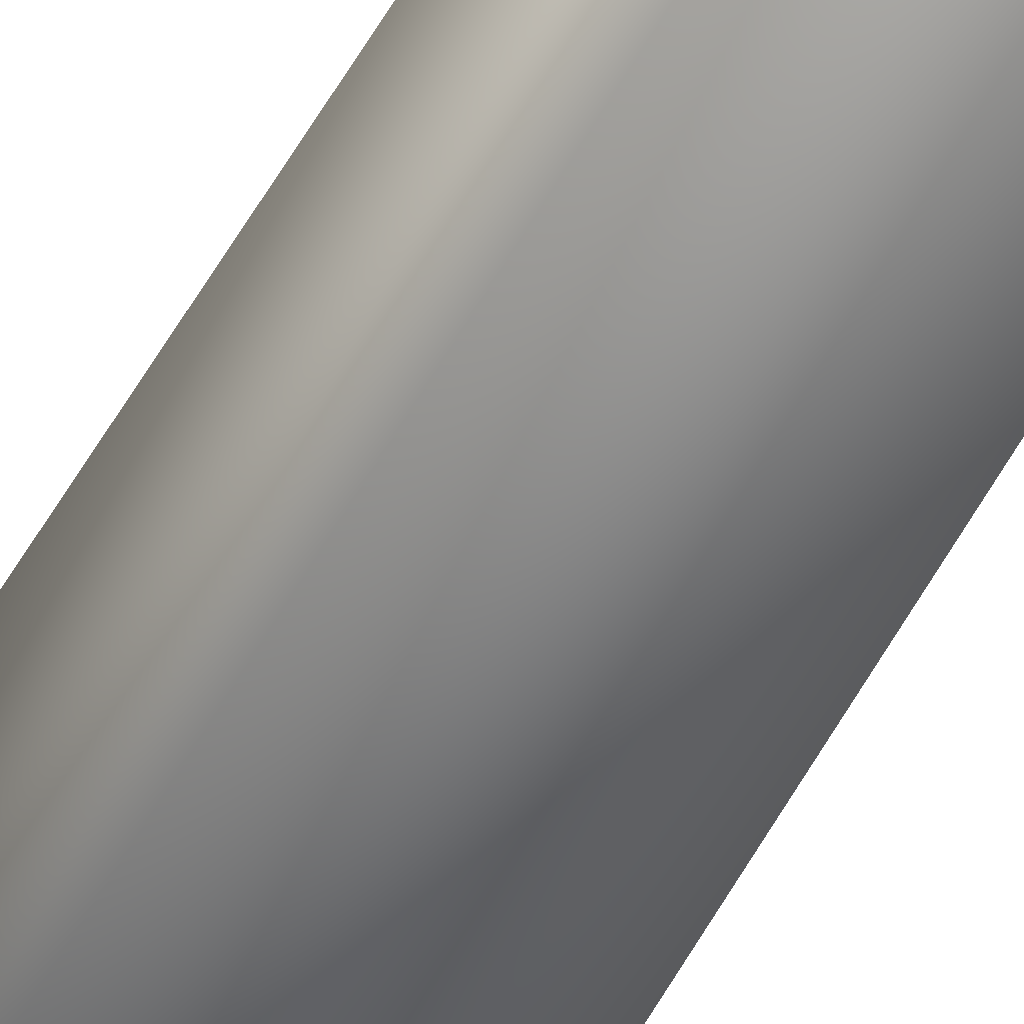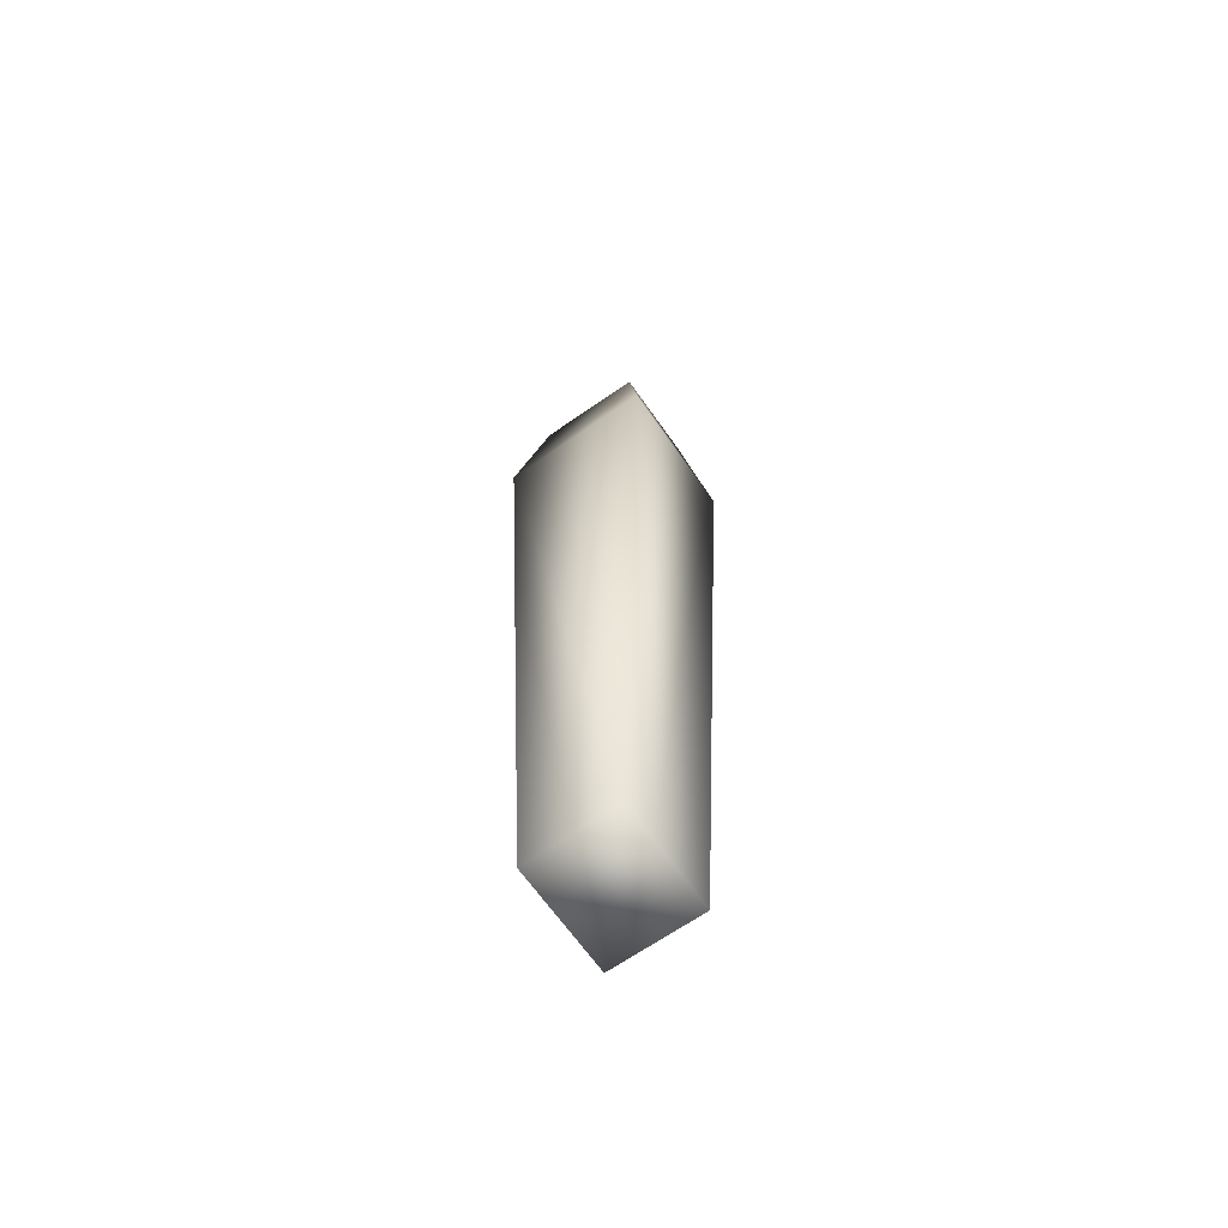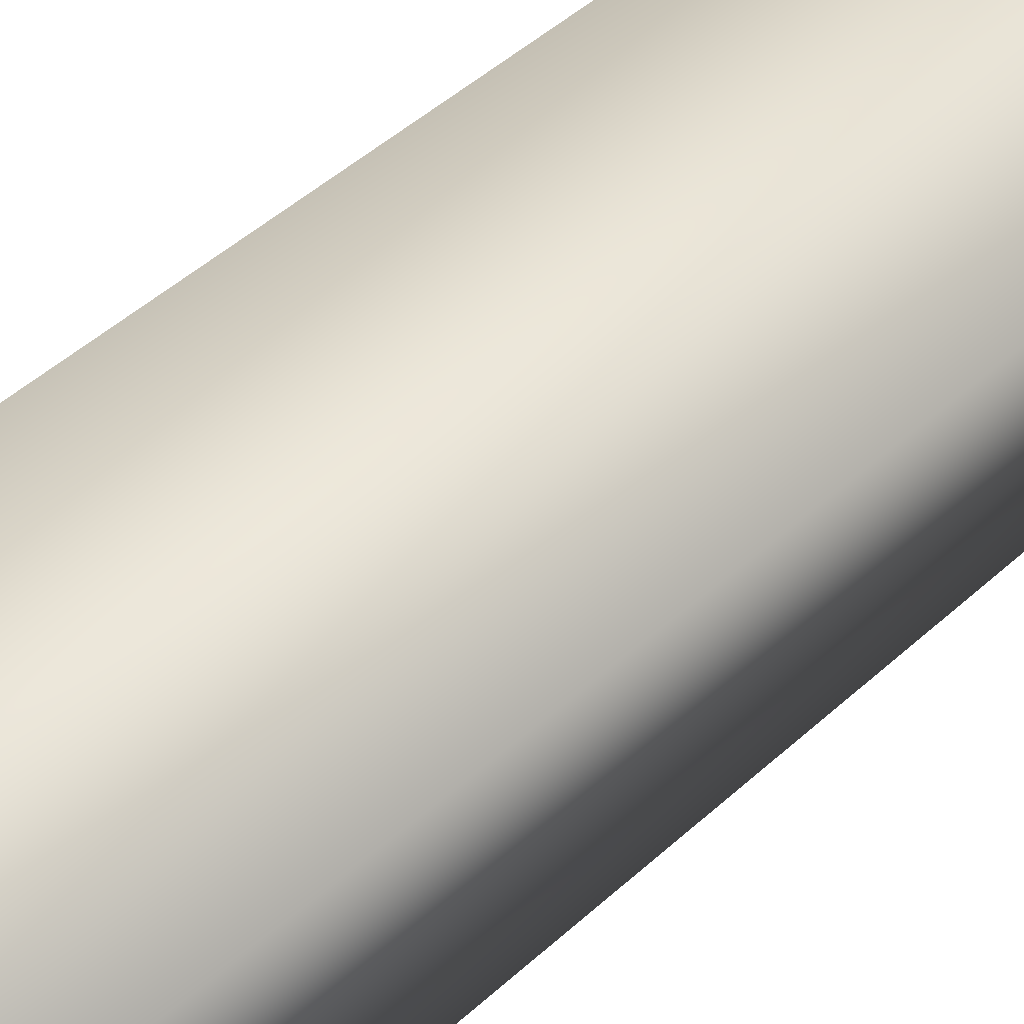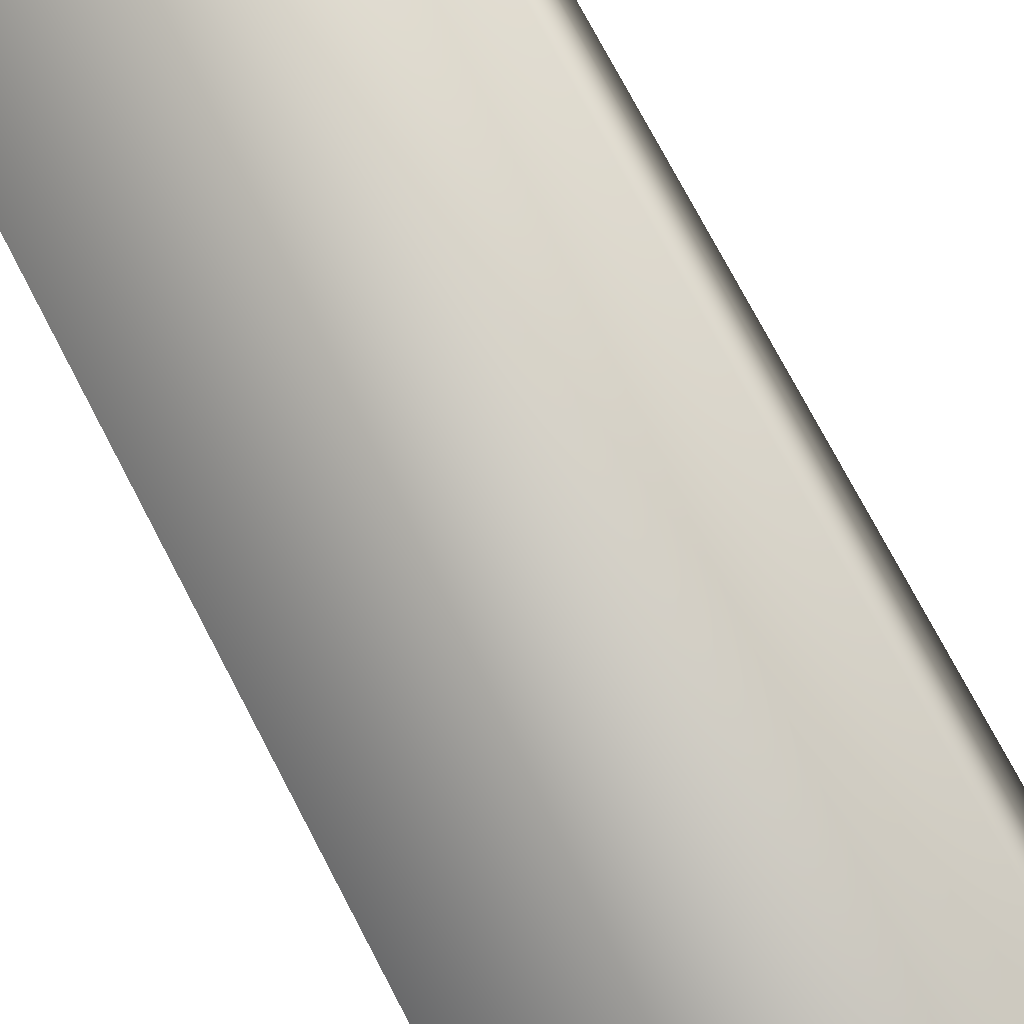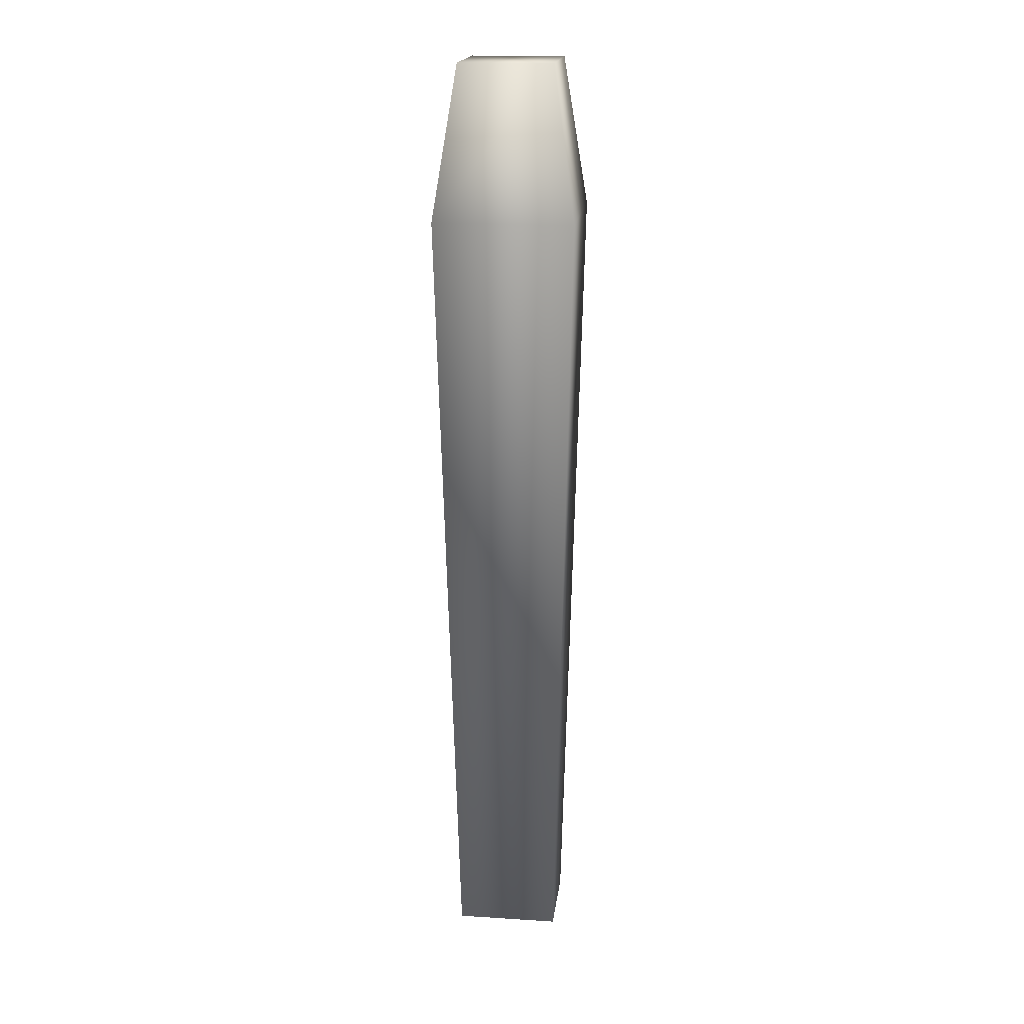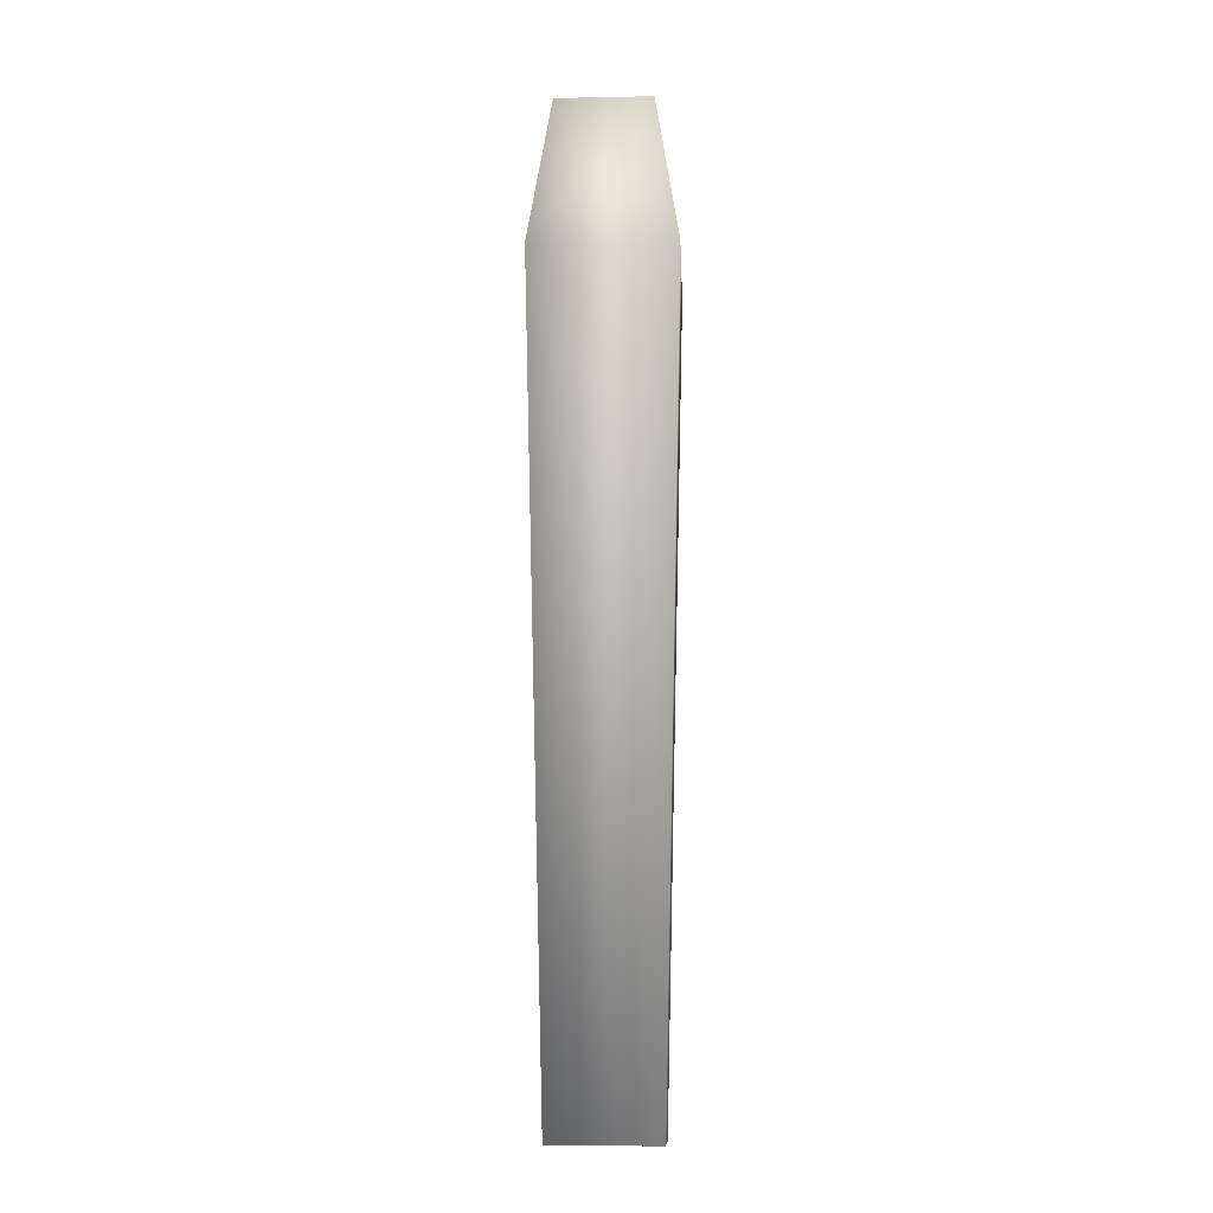
<metadata>
{"format":"obj","ext":"obj","renderer":"f3d","projection":"perspective","resolution":1024,"background":"white","views":[{"elev":-38.3,"azim":-22.2,"up":"+Z"},{"elev":-66.3,"azim":-55.0,"up":"+Y"},{"elev":65.5,"azim":-129.7,"up":"+Z"},{"elev":-76.8,"azim":27.9,"up":"+Z"},{"elev":18.3,"azim":-173.1,"up":"+Y"},{"elev":-11.7,"azim":-177.3,"up":"+Y"}]}
</metadata>
<code>
g Area_Common_Build_Hili_House_12_Col
v -0.2223 -0.05579 0.2085
v 0.2748 -0.05579 -0.2196
v -0.2223 -0.05579 -0.2196
v 0.2748 -0.05579 0.2085
v -0.3098 3.736 0.3647
v 0.3623 3.736 0.3647
v 0.3623 3.736 -0.3757
v -0.3098 3.736 -0.3757
v 0.2522 4.459 0.2507
v -0.1996 4.459 0.2507
v 0.2522 4.459 -0.2617
v -0.1996 4.459 -0.2617
g Area_Common_Build_Hili_House_12_Col_0
f 3 2 1
f 4 1 2
f 1 4 5
f 6 5 4
f 4 2 6
f 7 6 2
f 2 3 7
f 8 7 3
f 5 8 1
f 3 1 8
f 6 9 5
f 10 5 9
f 5 10 8
f 9 11 10
f 9 6 11
f 7 11 6
f 12 10 11
f 11 7 12
f 8 12 7
f 12 8 10

</code>
